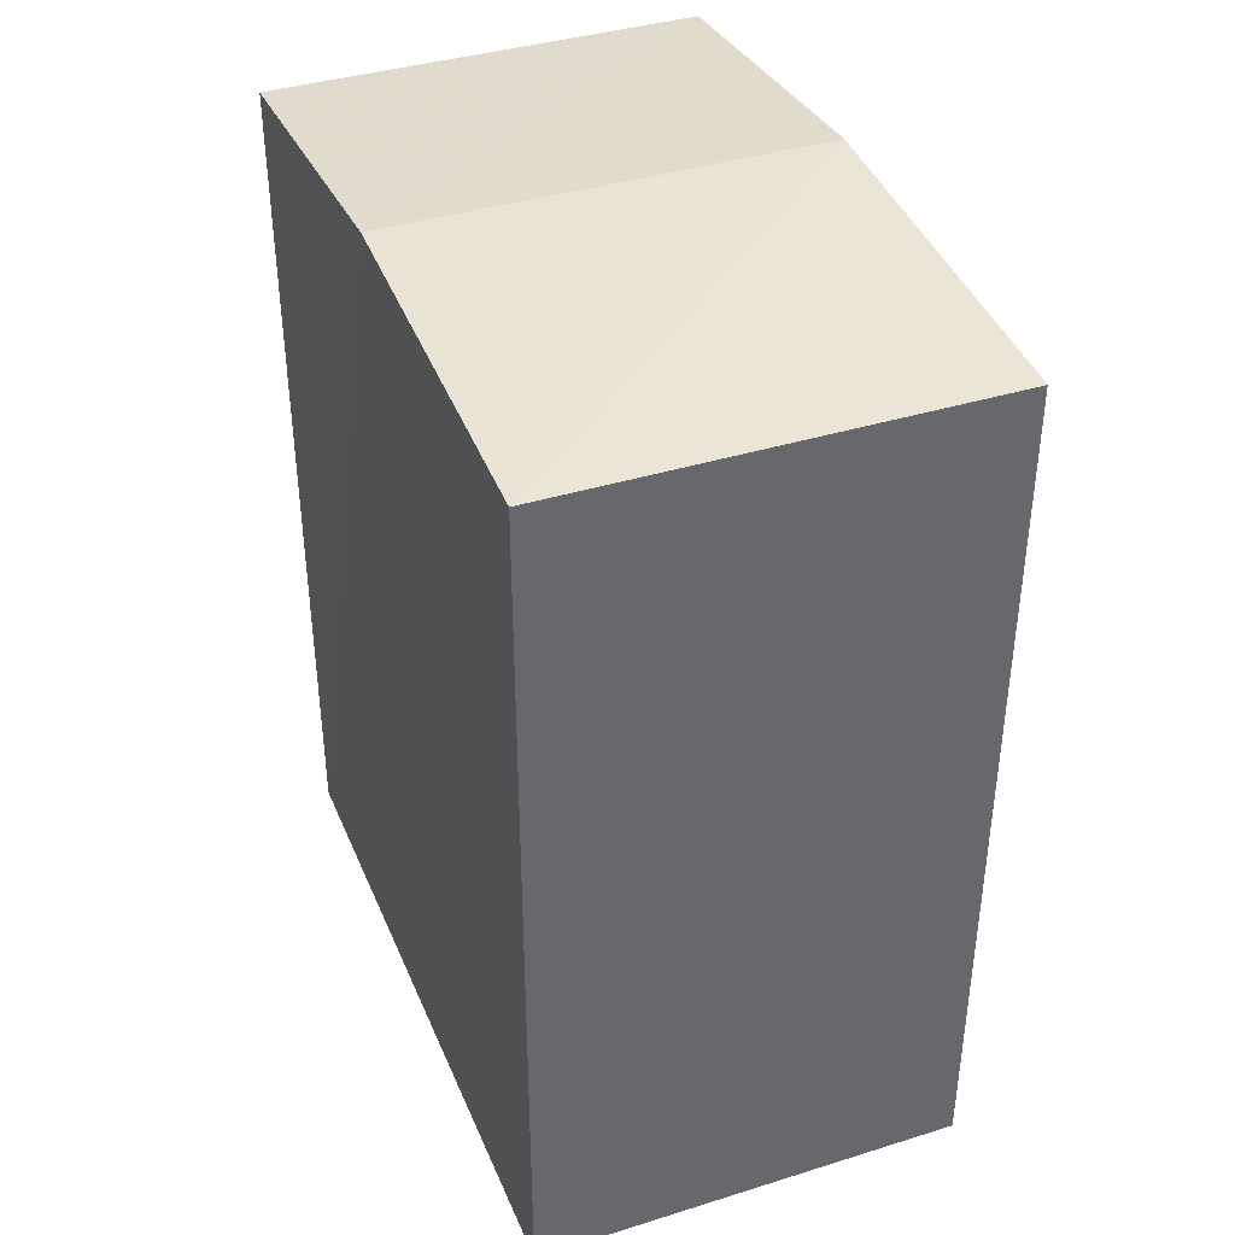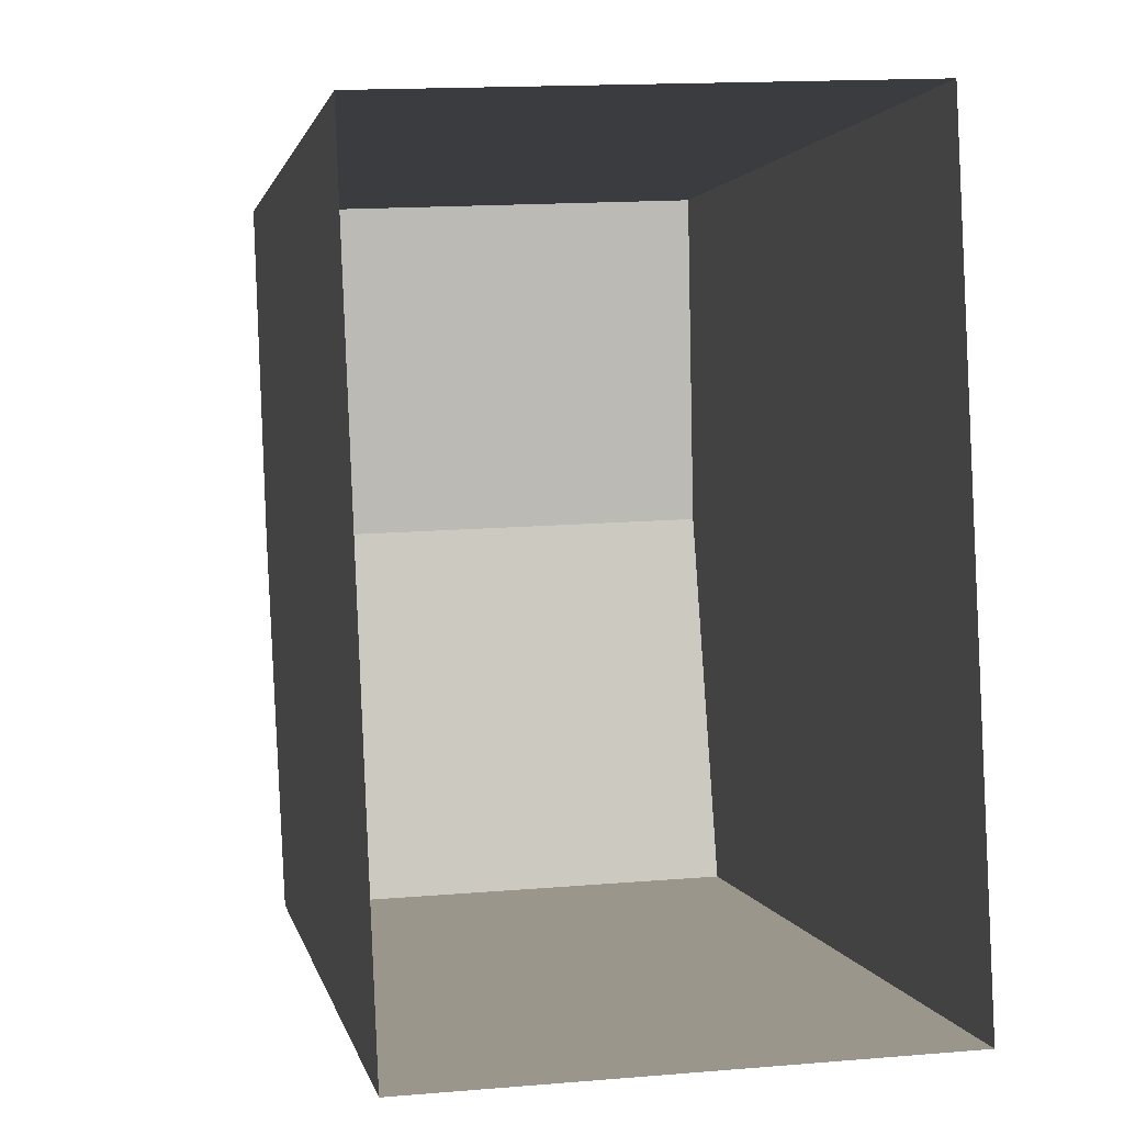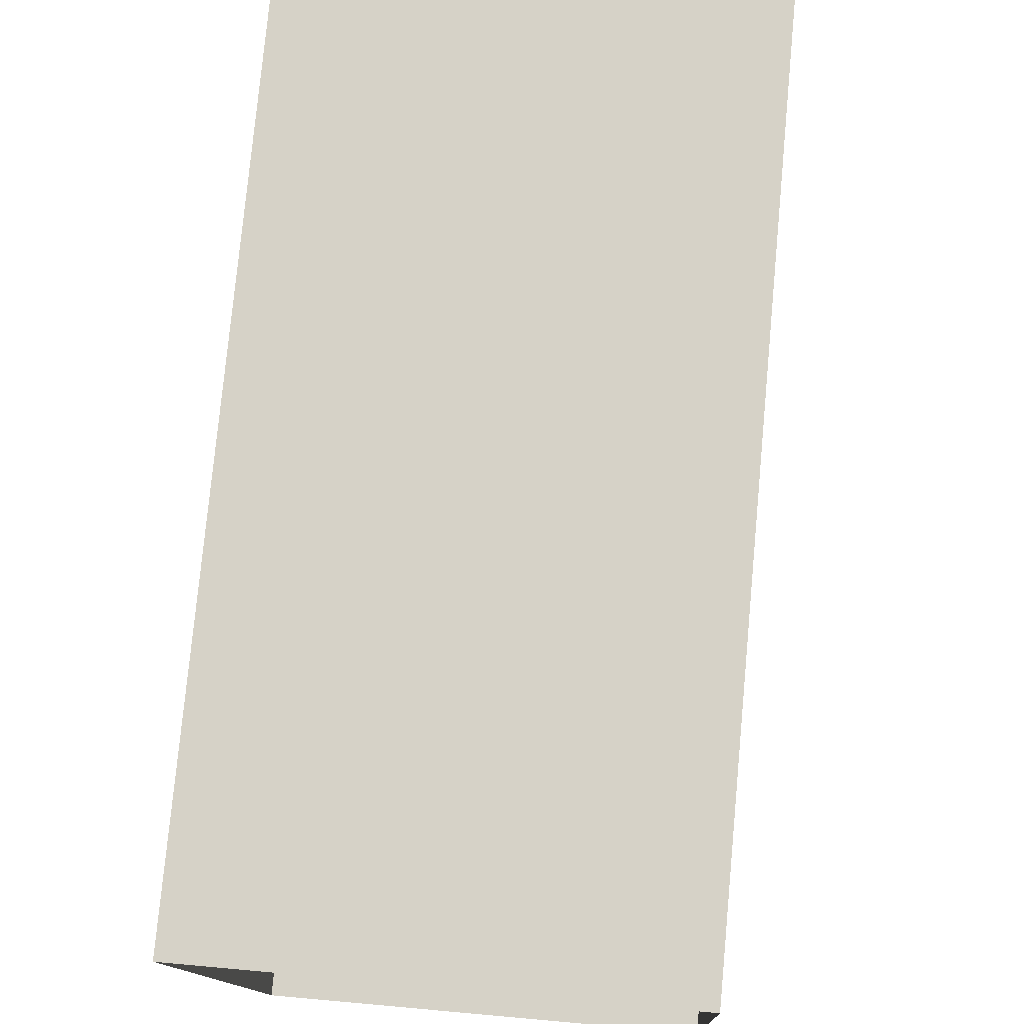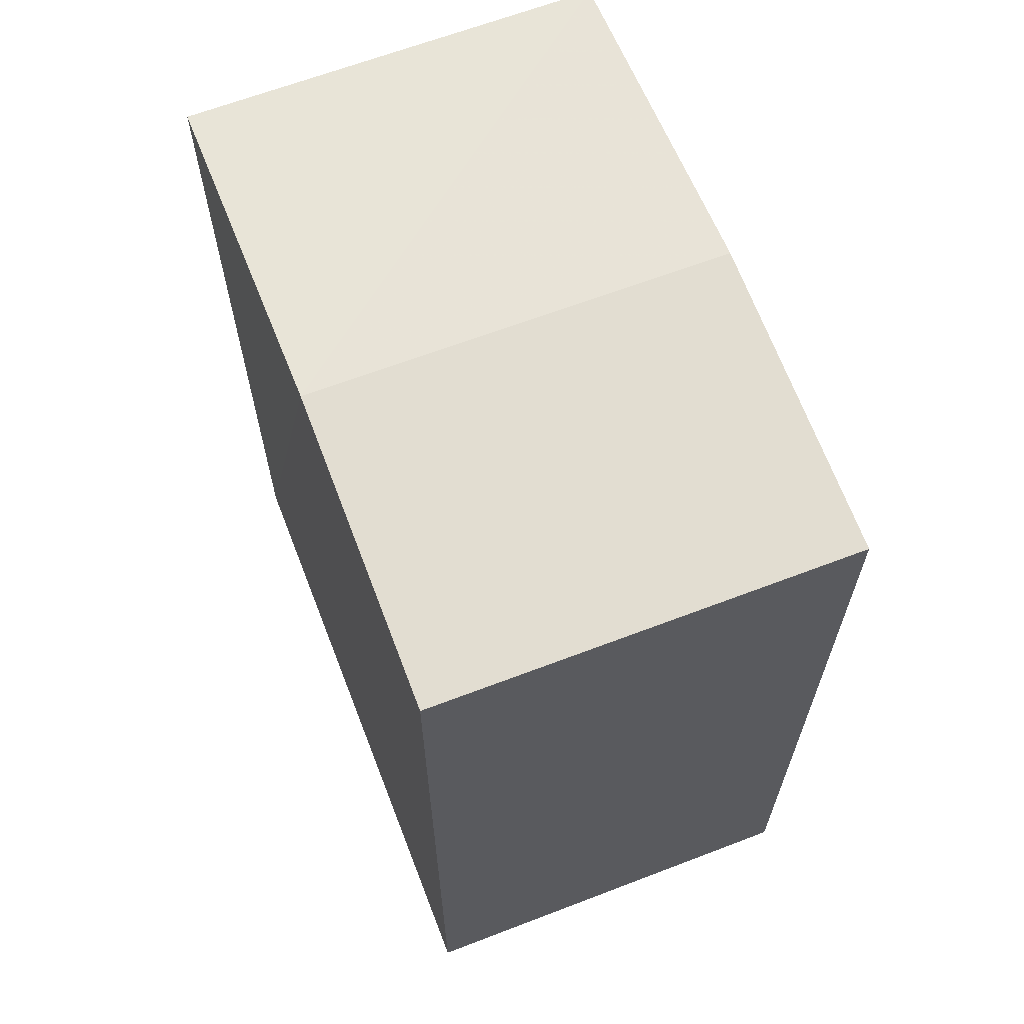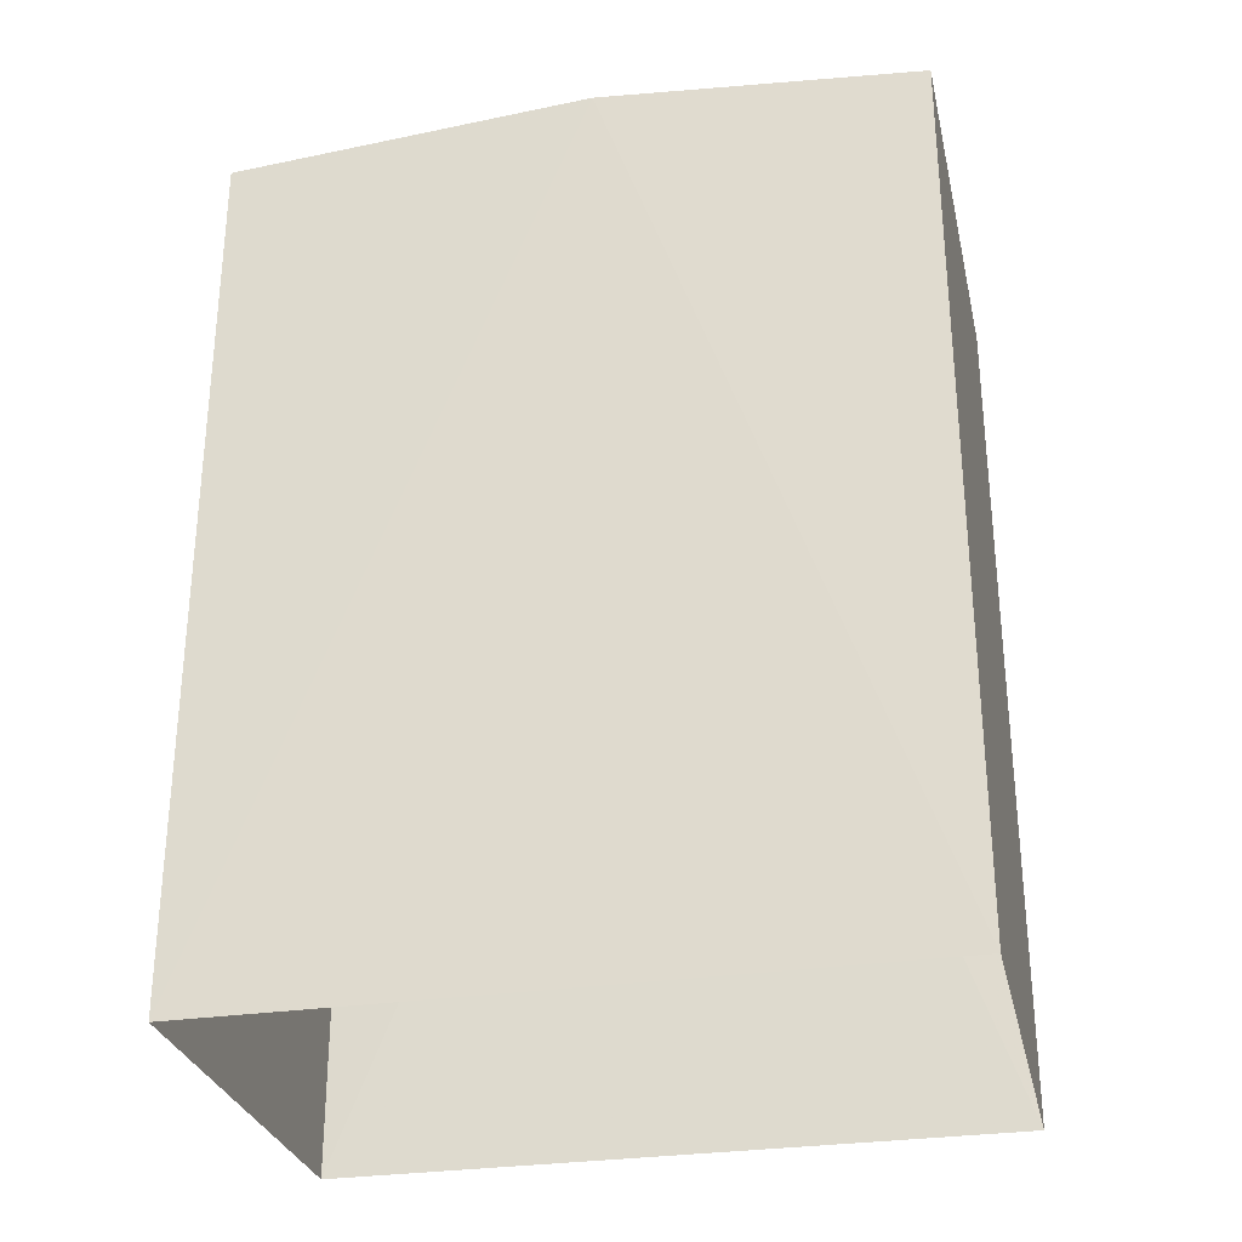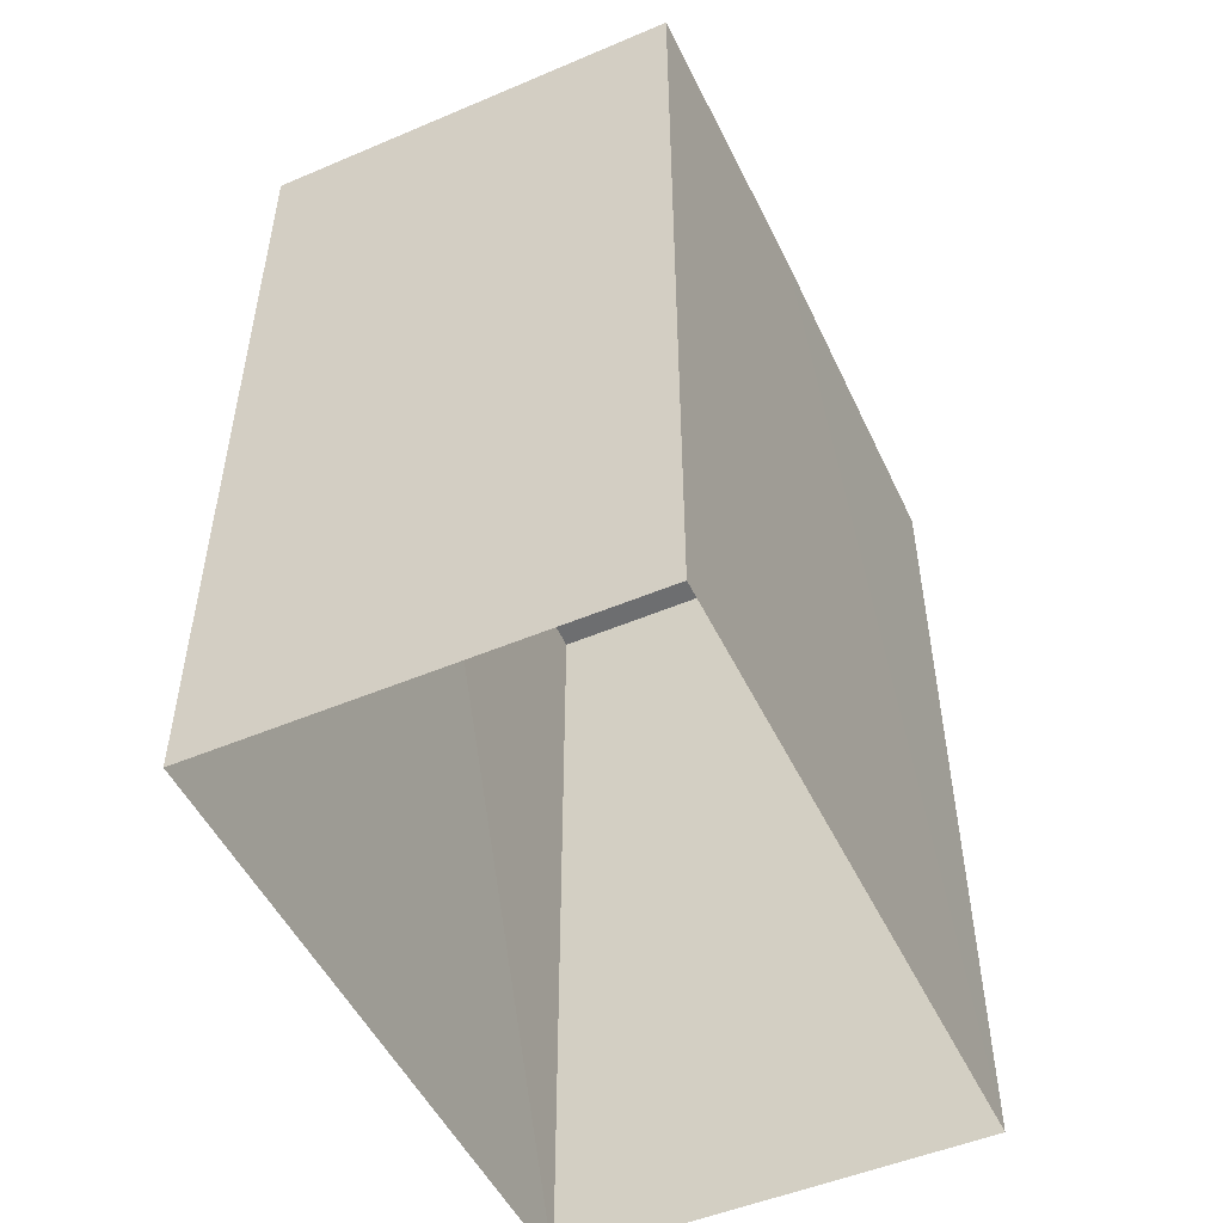
<metadata>
{"format":"obj","ext":"obj","renderer":"f3d","projection":"perspective","resolution":1024,"background":"white","views":[{"elev":39.0,"azim":-23.7,"up":"+Z"},{"elev":1.7,"azim":170.1,"up":"+Y"},{"elev":77.4,"azim":-174.8,"up":"+Y"},{"elev":64.4,"azim":156.5,"up":"+Z"},{"elev":-29.5,"azim":100.1,"up":"+Z"},{"elev":-50.4,"azim":-157.5,"up":"+Z"}]}
</metadata>
<code>
v -3.718e+05 -1.044e+05 30.21
v -3.718e+05 -1.044e+05 30.21
v -3.718e+05 -1.044e+05 30.21
v -3.718e+05 -1.044e+05 30.21
v -3.718e+05 -1.044e+05 40.2
v -3.718e+05 -1.044e+05 40.2
v -3.718e+05 -1.044e+05 40.51
v -3.718e+05 -1.044e+05 40.51
v -3.718e+05 -1.044e+05 40.2
v -3.718e+05 -1.044e+05 40.2
f 1 2 3
f 1 4 2
f 5 6 7
f 8 5 7
f 9 10 8
f 7 9 8
f 6 2 4
f 6 5 2
f 10 3 8
f 3 2 8
f 2 5 8
f 6 4 7
f 4 1 7
f 1 9 7
f 10 1 3
f 10 9 1

</code>
